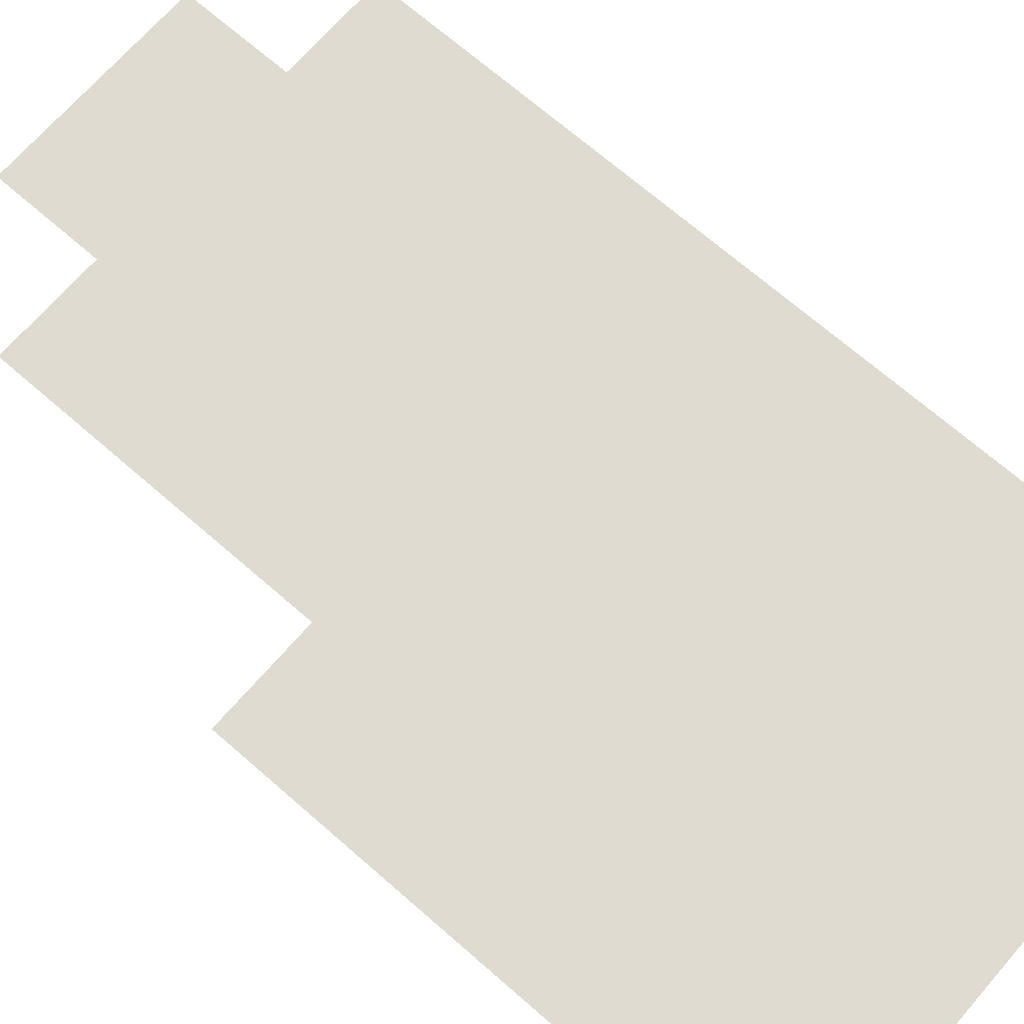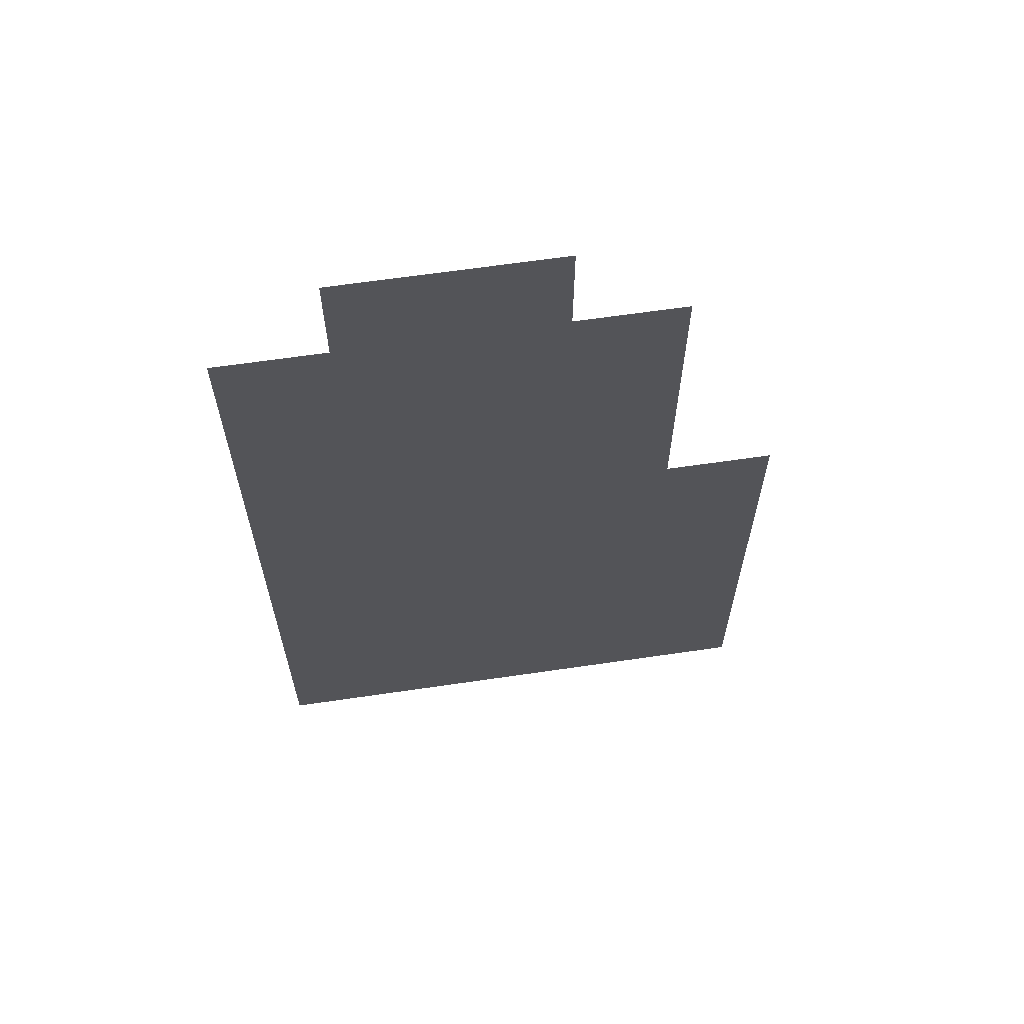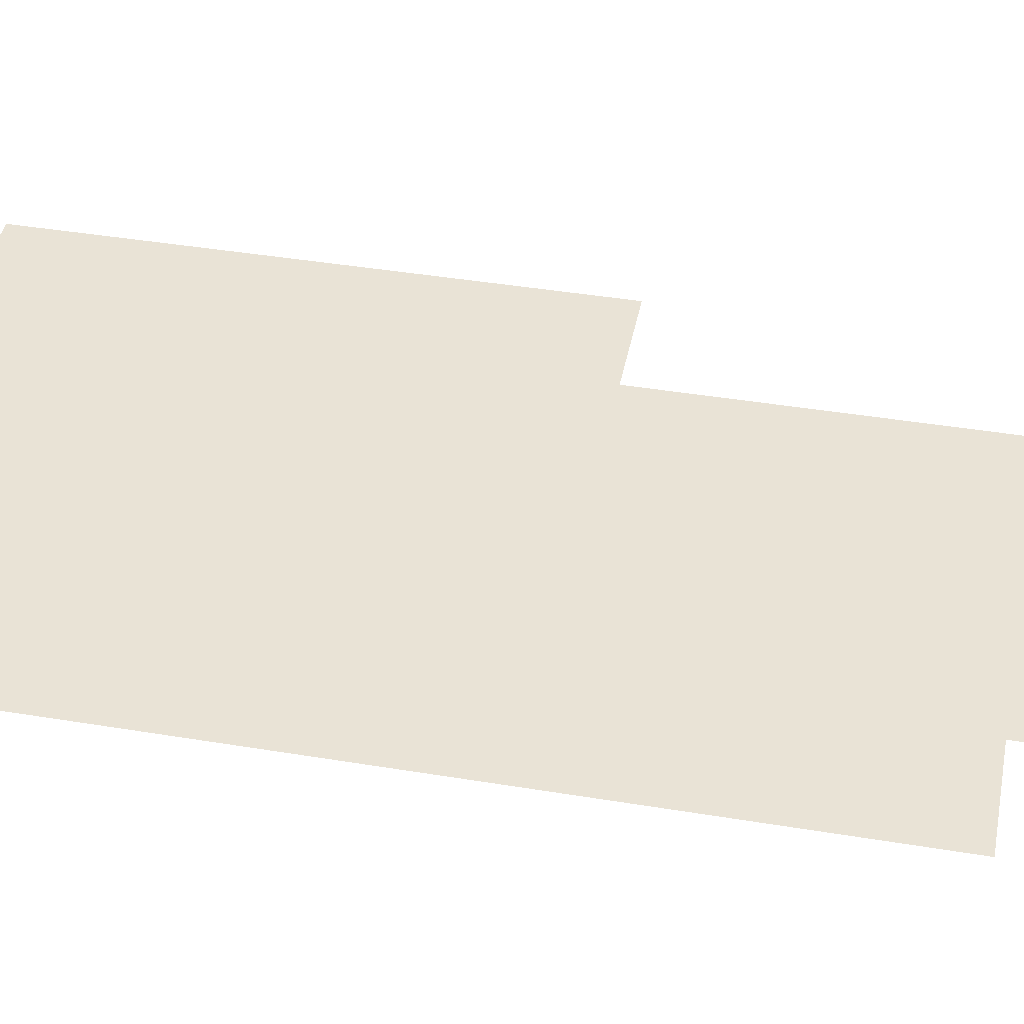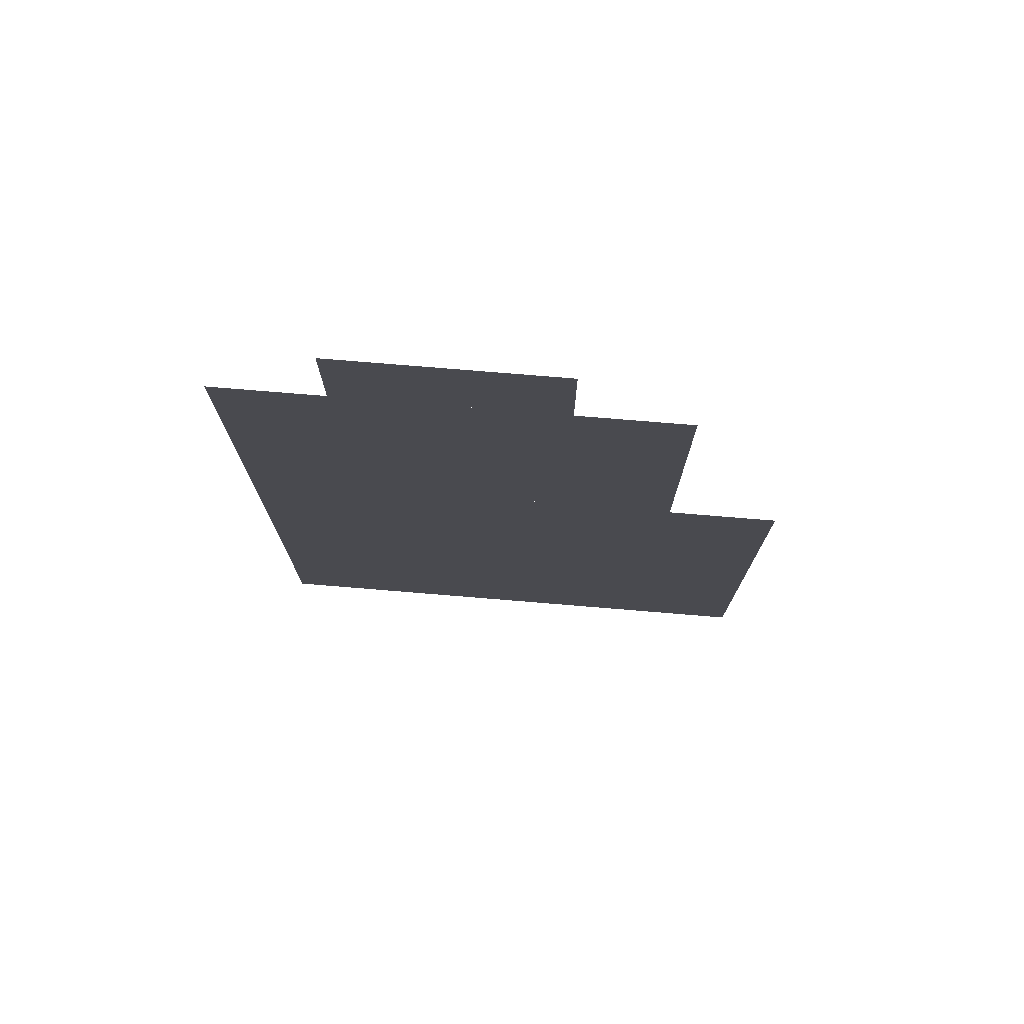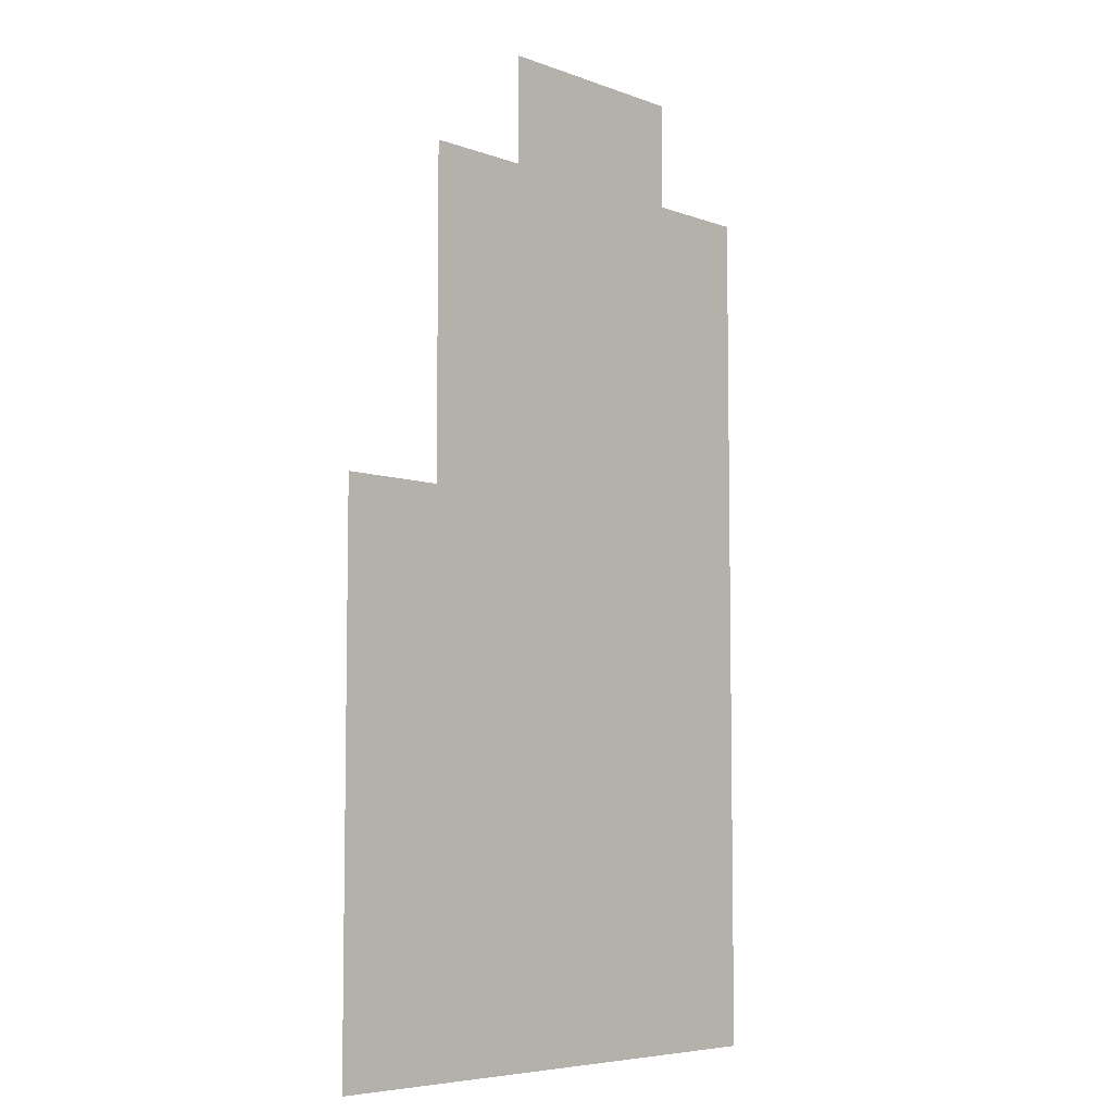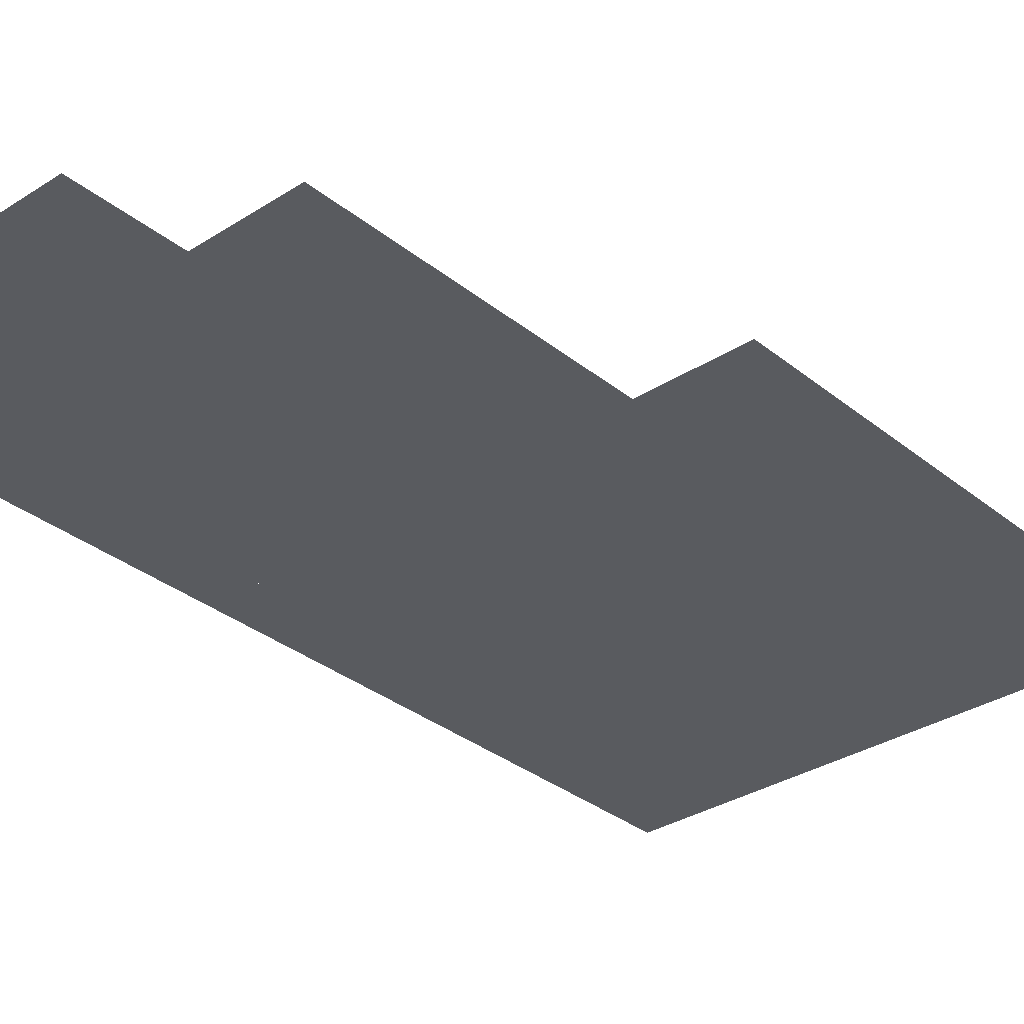
<metadata>
{"format":"obj","ext":"obj","renderer":"f3d","projection":"perspective","resolution":1024,"background":"white","views":[{"elev":69.8,"azim":131.1,"up":"+Y"},{"elev":64.7,"azim":-8.4,"up":"+Z"},{"elev":42.3,"azim":-78.8,"up":"+Y"},{"elev":76.5,"azim":4.7,"up":"+Z"},{"elev":-6.3,"azim":132.7,"up":"+Z"},{"elev":-32.4,"azim":41.8,"up":"+Y"}]}
</metadata>
<code>
o plane.002_plane.009
v 39.2 0.16 -41.94
v -40.8 0.16 -41.94
v 39.2 0.16 38.06
v -40.8 0.16 38.06
v 23.2 0.16 38.06
v -40.8 0.16 38.06
v 23.2 0.16 86.06
v -40.8 0.16 86.06
v 7.2 0.16 86.06
v -24.8 0.16 86.06
v 7.2 0.16 102.1
v -24.8 0.16 102.1
f 1 2 3
f 3 2 4
f 5 6 7
f 7 6 8
f 9 10 11
f 11 10 12

</code>
